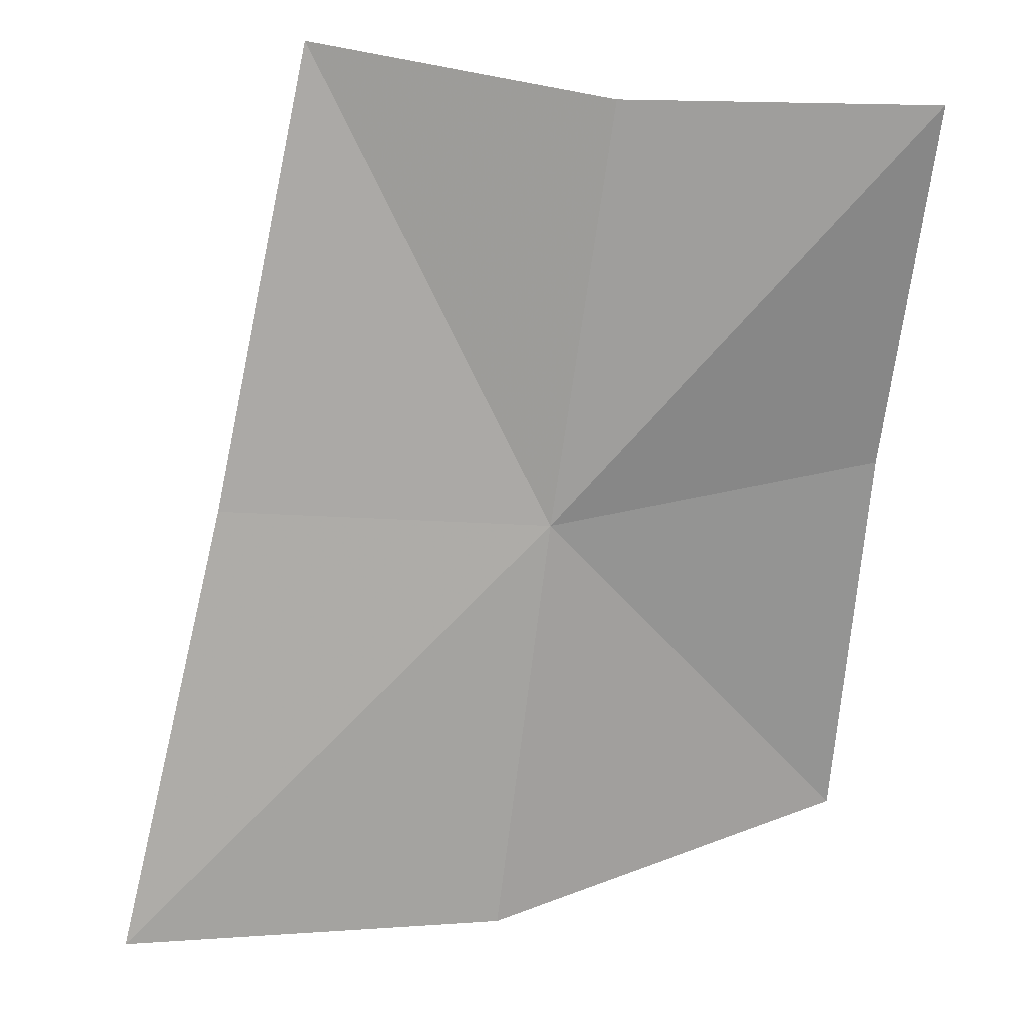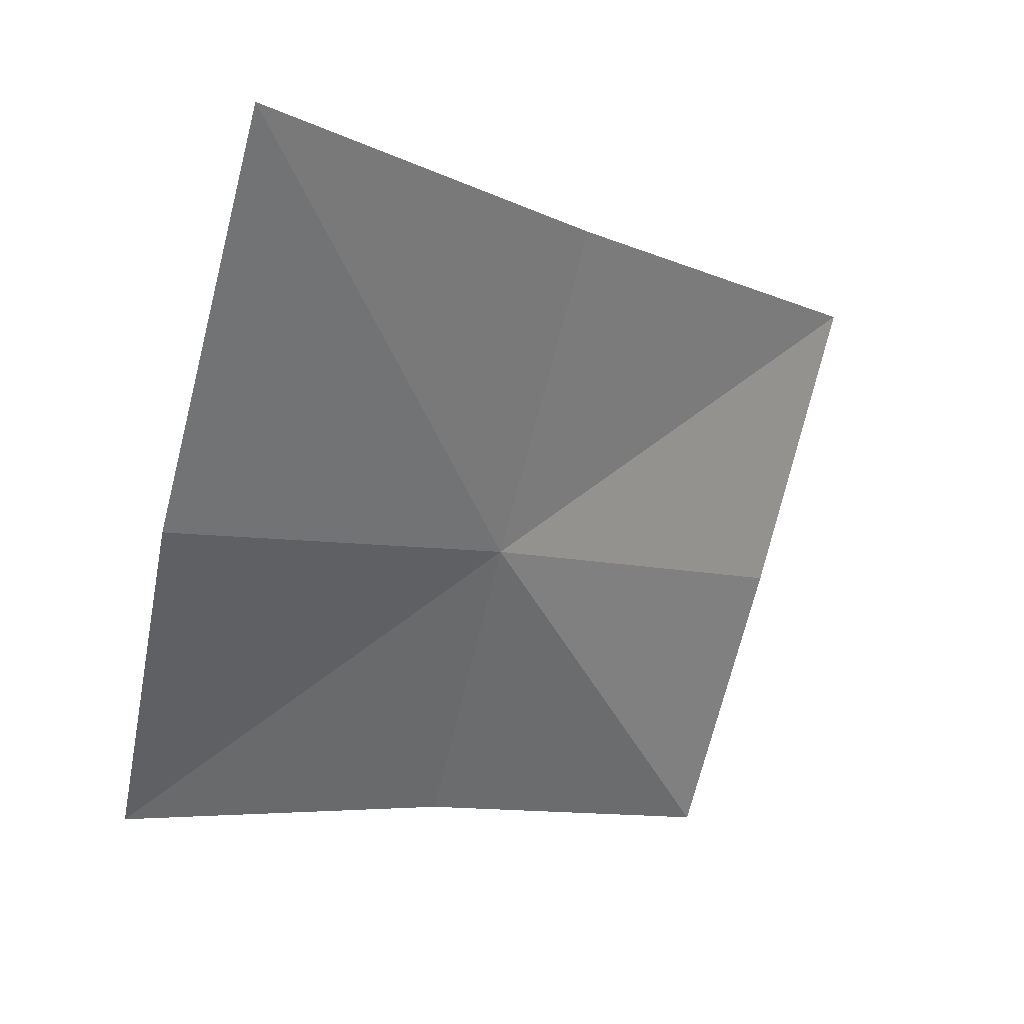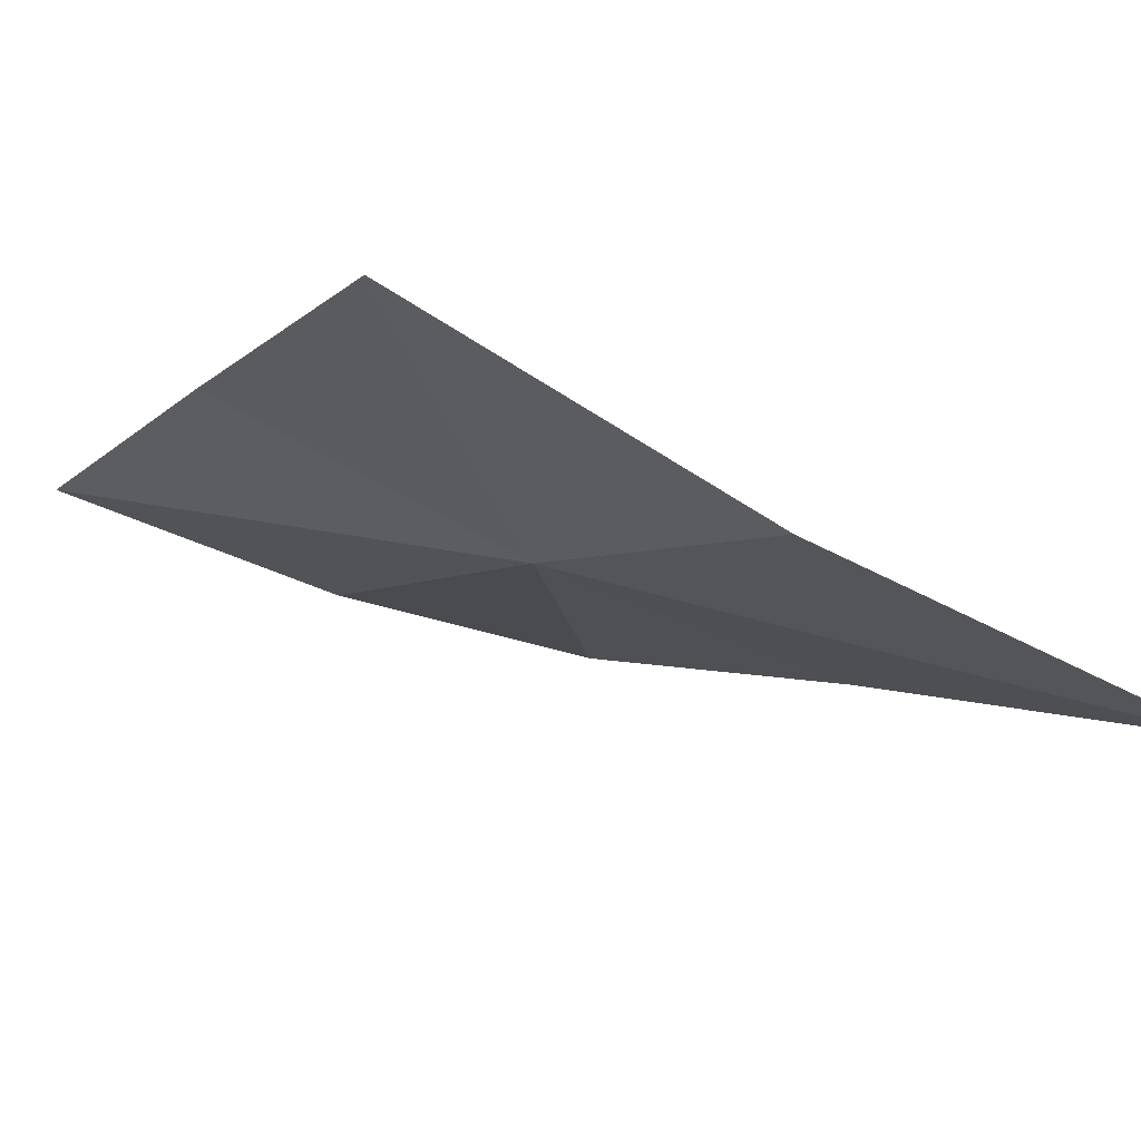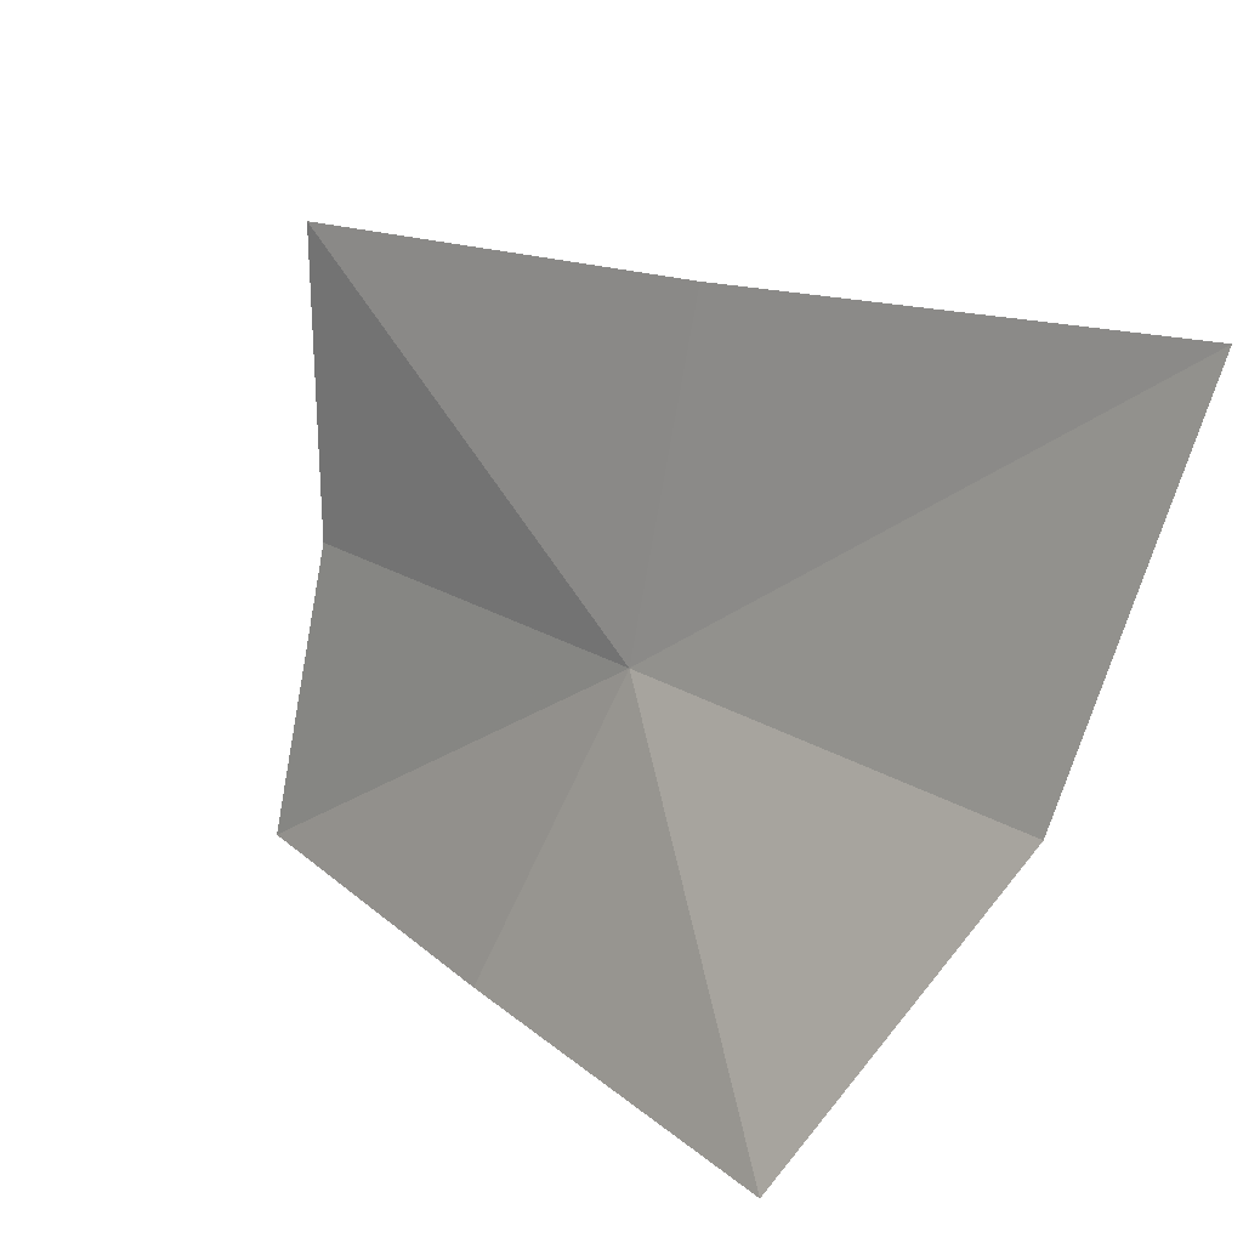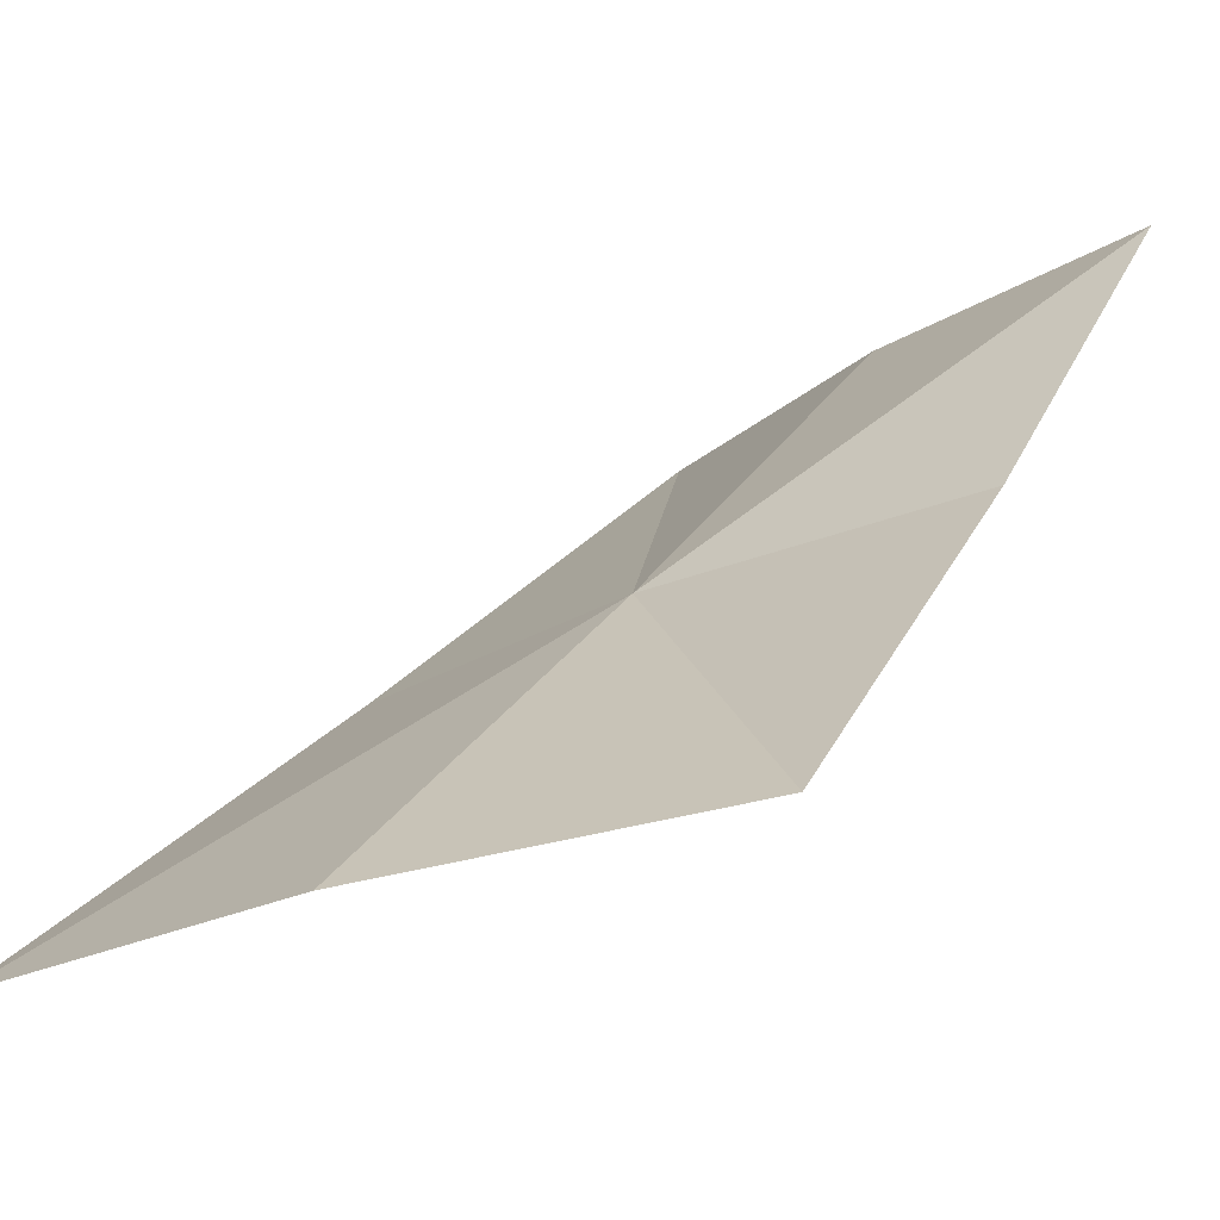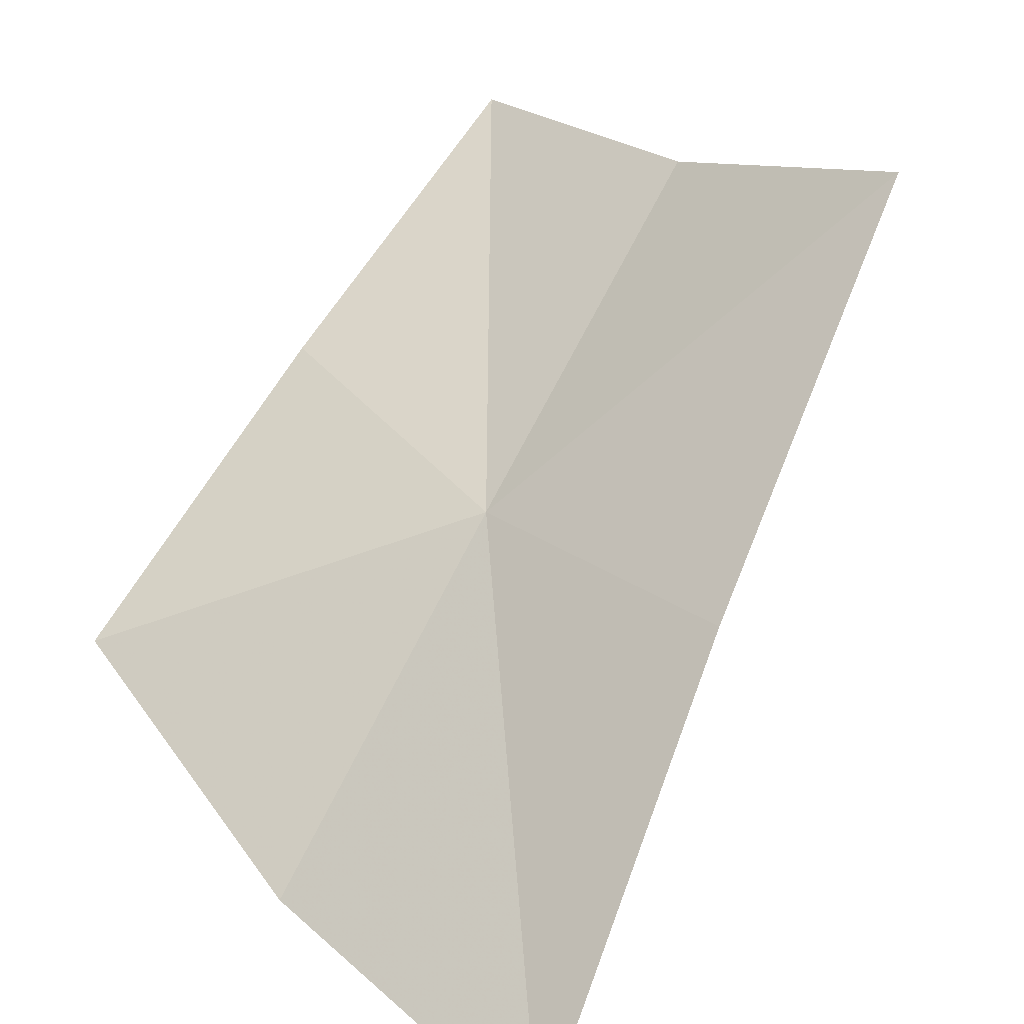
<metadata>
{"format":"obj","ext":"obj","renderer":"f3d","projection":"perspective","resolution":1024,"background":"white","views":[{"elev":-29.7,"azim":-0.7,"up":"+Y"},{"elev":-69.3,"azim":-106.2,"up":"+Y"},{"elev":-52.9,"azim":150.6,"up":"+Y"},{"elev":-70.8,"azim":-102.9,"up":"+Z"},{"elev":-22.9,"azim":41.2,"up":"+Z"},{"elev":28.7,"azim":-132.0,"up":"+Y"}]}
</metadata>
<code>
v -0.1657 -0.4026 0.2971
v -0.1232 -0.3712 0.3359
v -0.1591 -0.3697 0.3347
v -0.1274 -0.395 0.2995
v -0.1304 -0.4228 0.2632
v -0.1716 -0.4376 0.2599
v -0.2173 -0.4403 0.2585
v -0.2049 -0.4003 0.296
v -0.1939 -0.3613 0.3342
f 1 2 3
f 1 4 2
f 1 5 4
f 1 6 5
f 1 7 6
f 1 8 7
f 1 9 8
f 1 3 9

</code>
